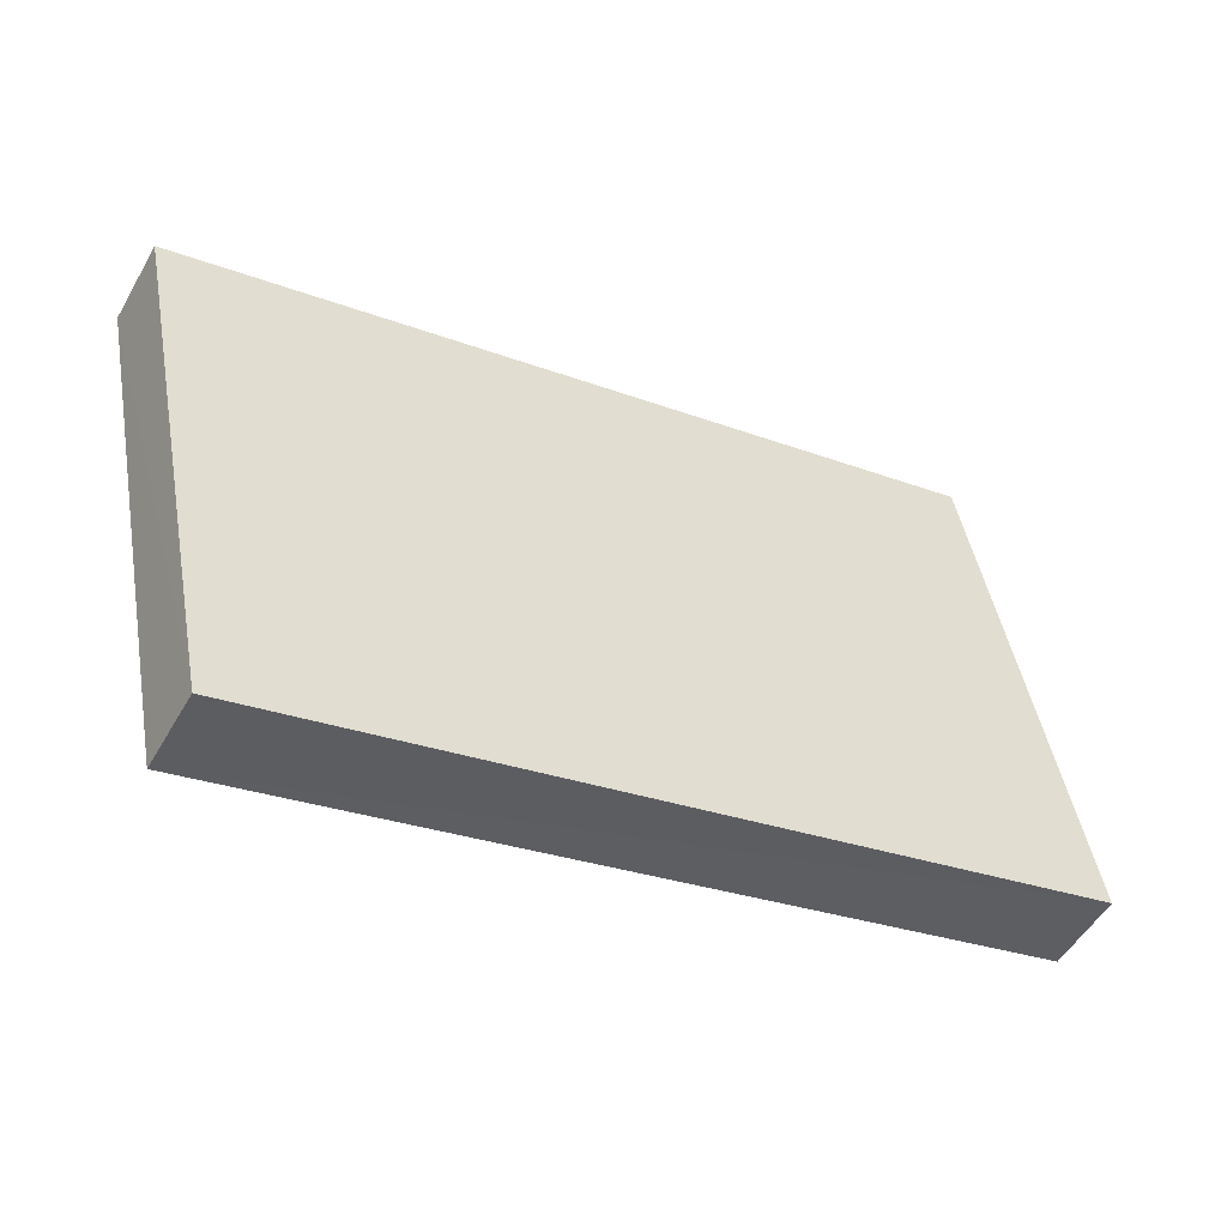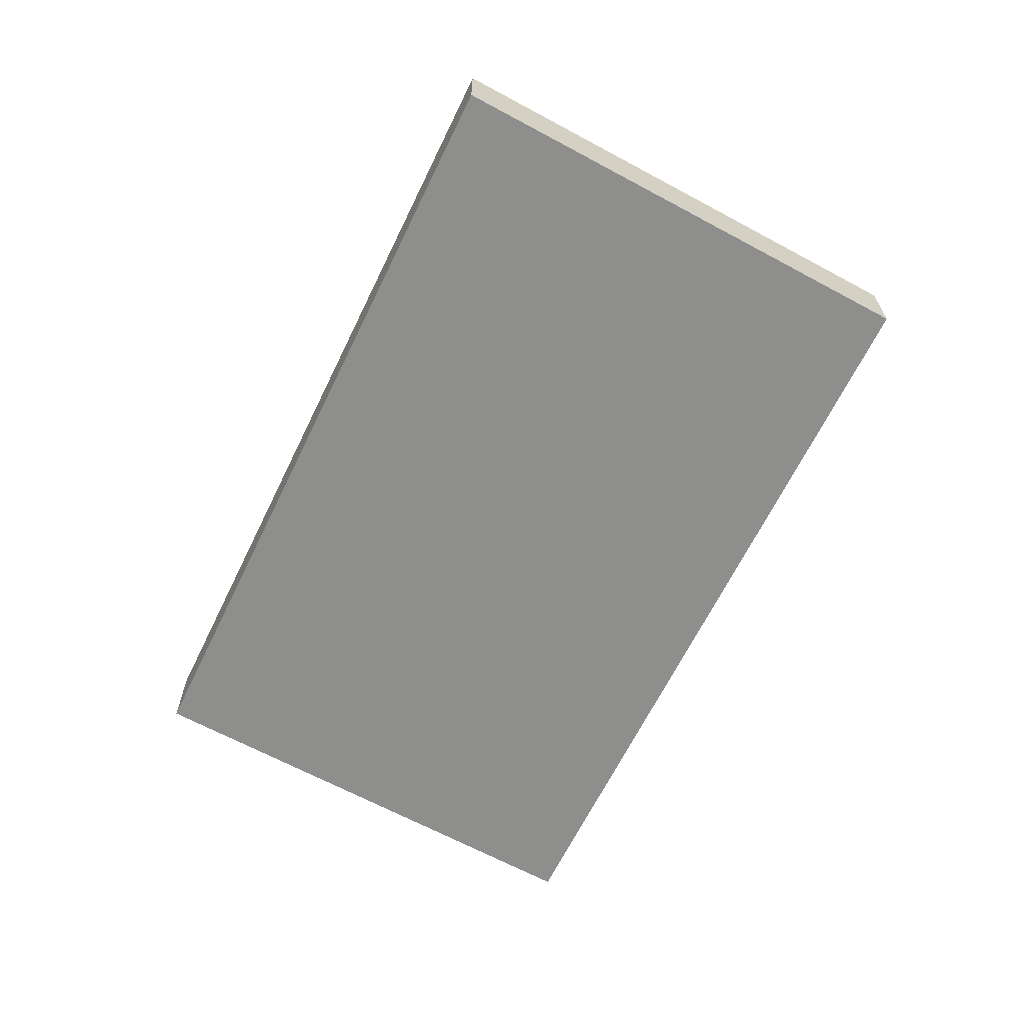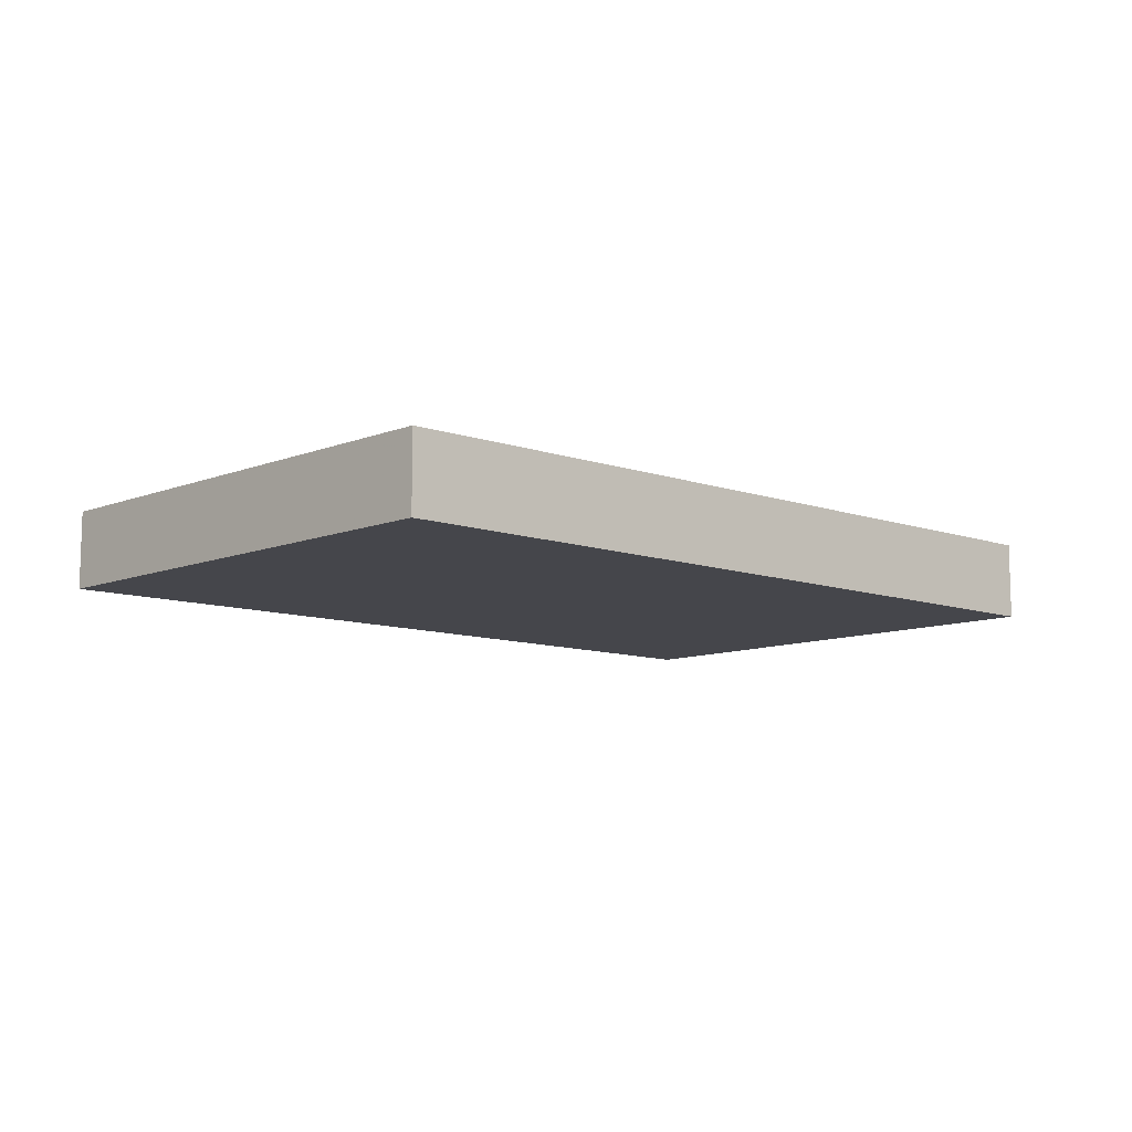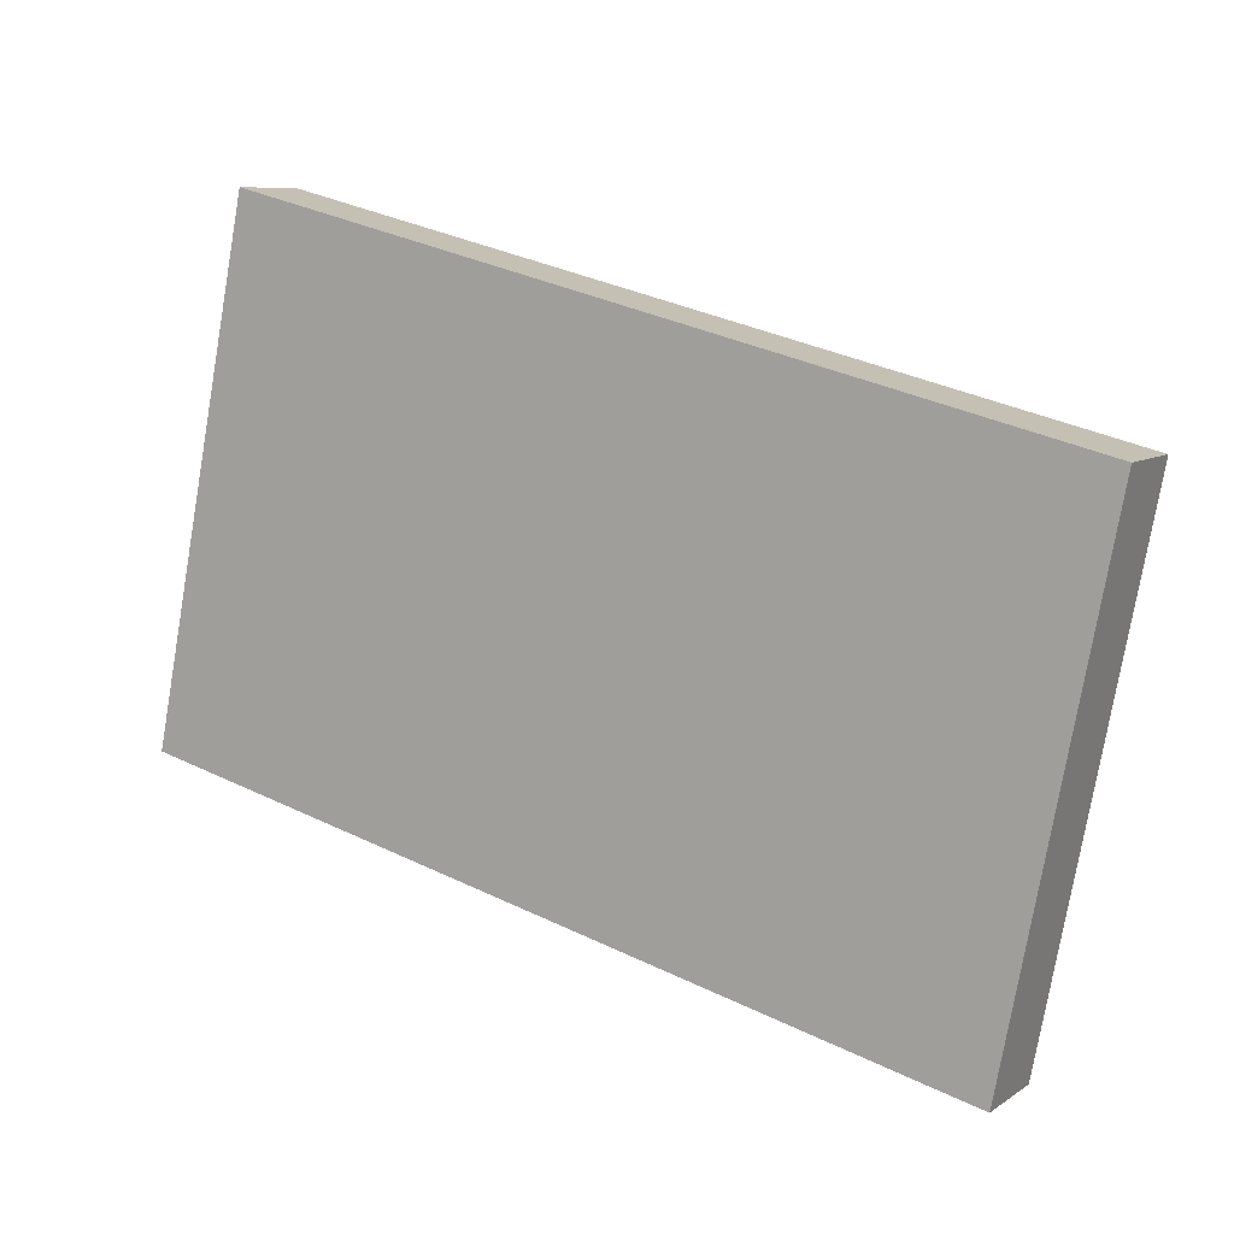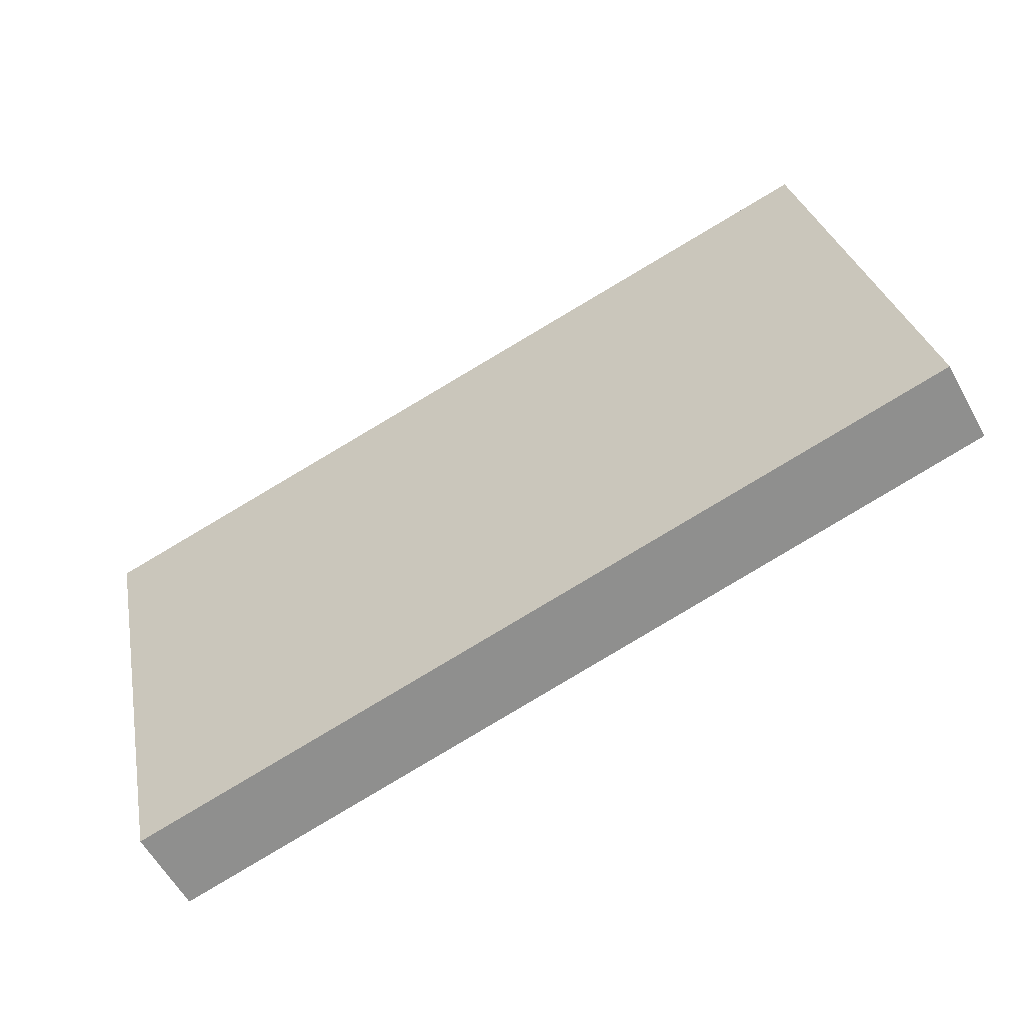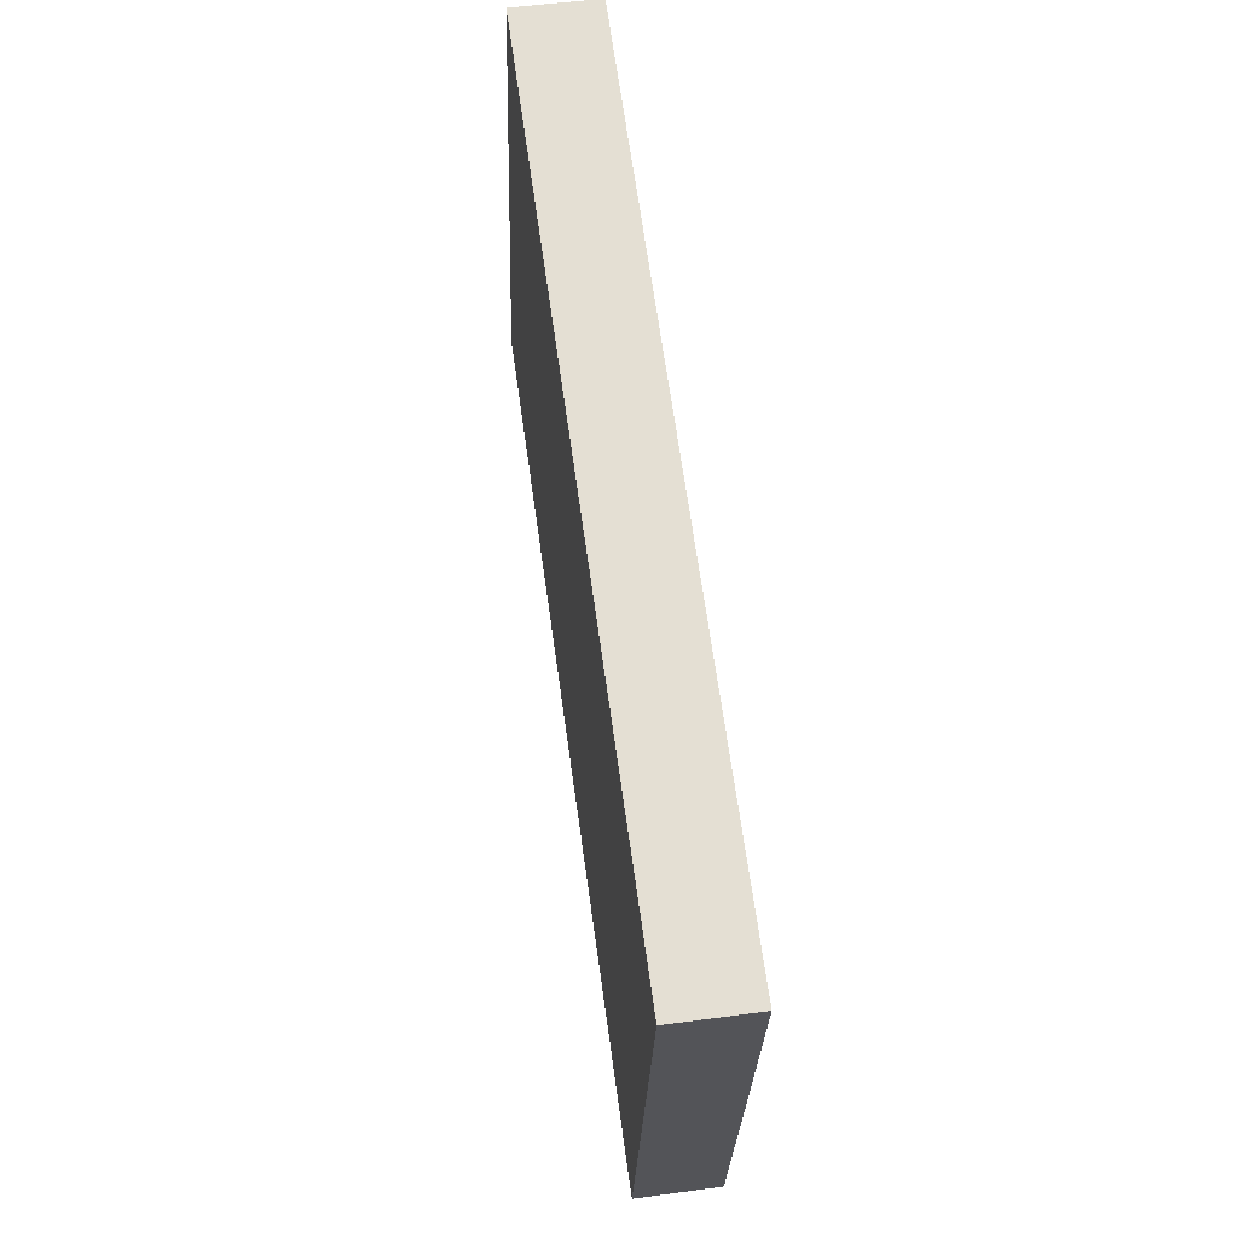
<metadata>
{"format":"obj","ext":"obj","renderer":"f3d","projection":"perspective","resolution":1024,"background":"white","views":[{"elev":-51.4,"azim":150.3,"up":"+Y"},{"elev":-64.8,"azim":50.1,"up":"+Z"},{"elev":-10.0,"azim":-55.8,"up":"+Z"},{"elev":8.4,"azim":30.1,"up":"+Y"},{"elev":-58.1,"azim":-152.6,"up":"+Y"},{"elev":53.6,"azim":81.8,"up":"+Y"}]}
</metadata>
<code>
o 9194
v 2224 1880 22.1
v 2224 1880 22.1
v 2224 1880 22.11
v 2224 1880 22.1
v 2224 1880 22.1
v 2224 1880 22.1
v 2224 1880 22.1
v 2224 1880 22.11
v 2224 1880 22.11
v 2224 1880 22.11
v 2224 1880 22.11
v 2224 1880 22.1
v 2224 1880 22.11
v 2224 1880 22.1
v 2224 1880 22.11
v 2224 1880 22.11
v 2224 1880 22.1
v 2224 1880 22.1
v 2224 1880 22.11
v 2224 1880 22.11
v 2224 1880 22.11
v 2224 1880 22.1
v 2224 1880 22.1
v 2224 1880 22.11
v 2224 1880 22.11
v 2224 1880 22.11
v 2224 1880 22.11
v 2224 1880 22.11
v 2224 1880 22.1
f 1 2 3
f 1 4 5
f 6 2 7
f 8 9 7
f 10 7 11
f 12 13 14
f 14 15 16
f 17 15 18
f 19 20 21
f 22 23 20
f 24 25 26
f 27 28 29

</code>
